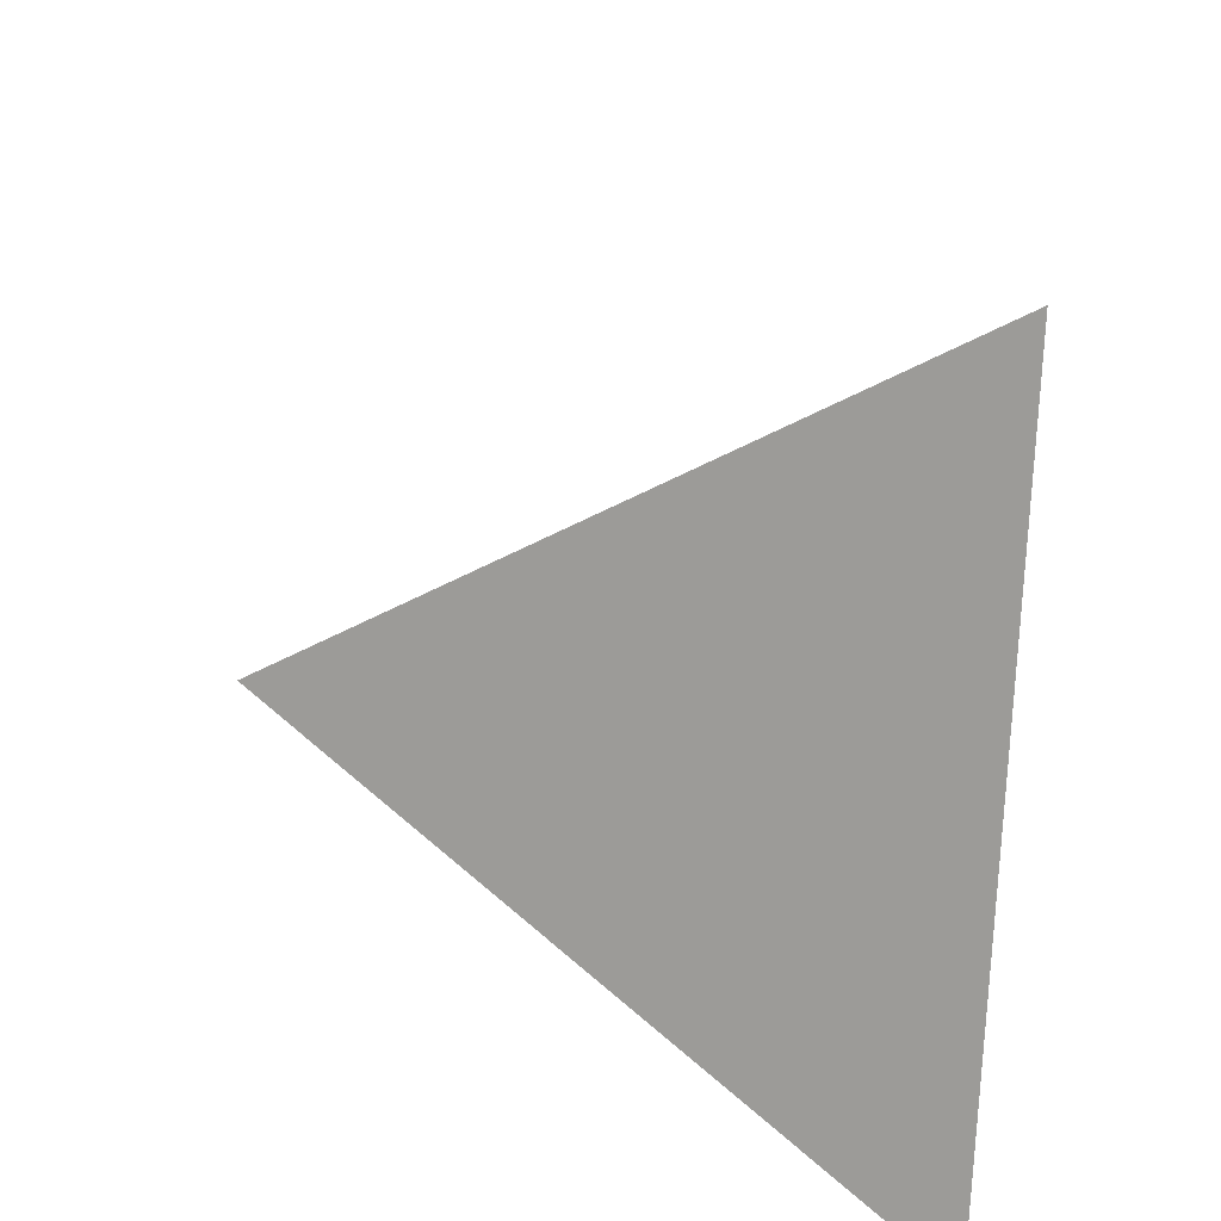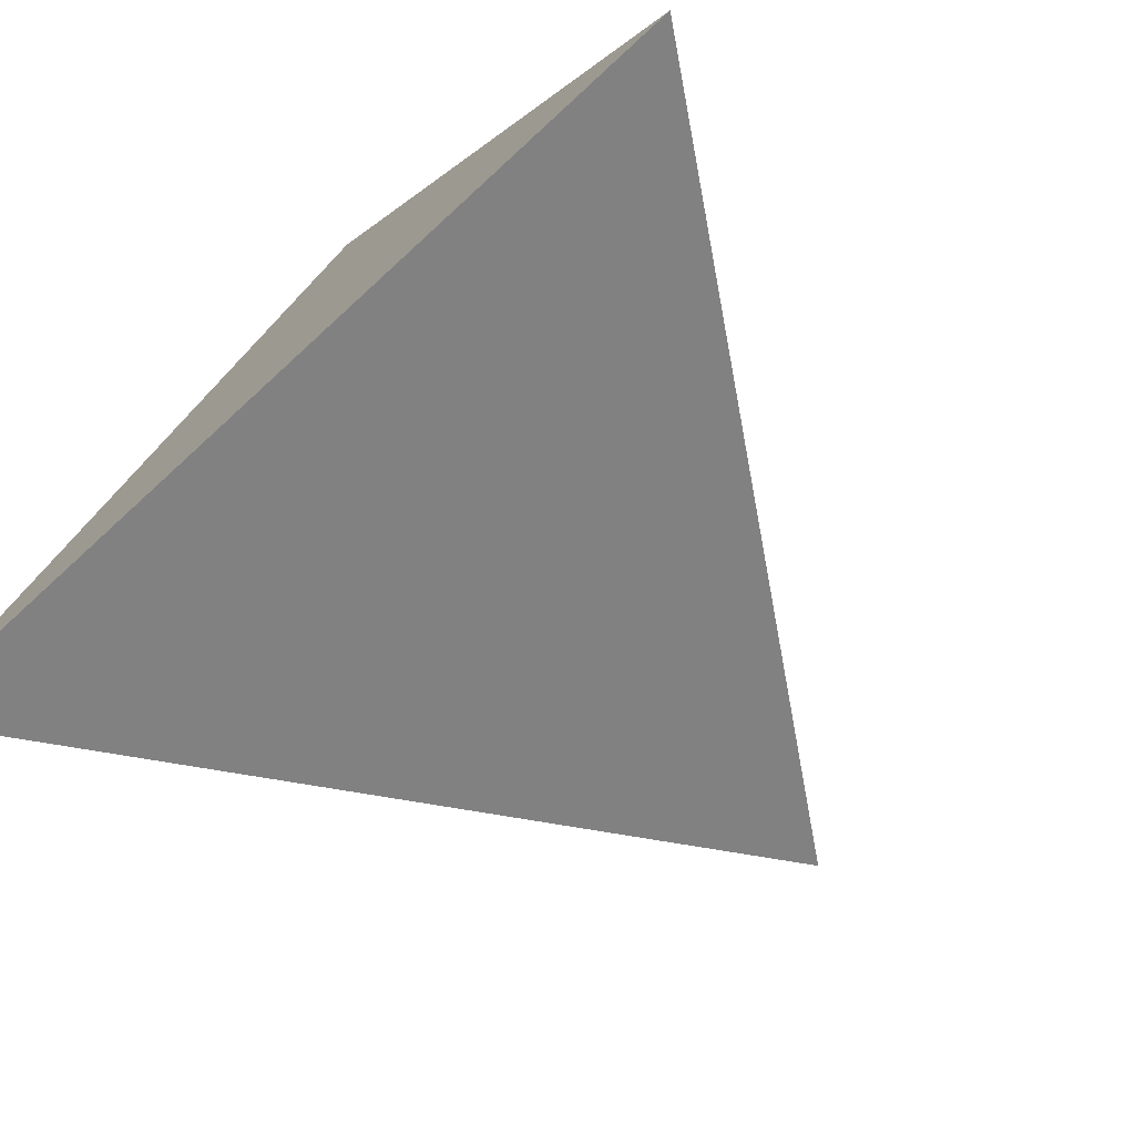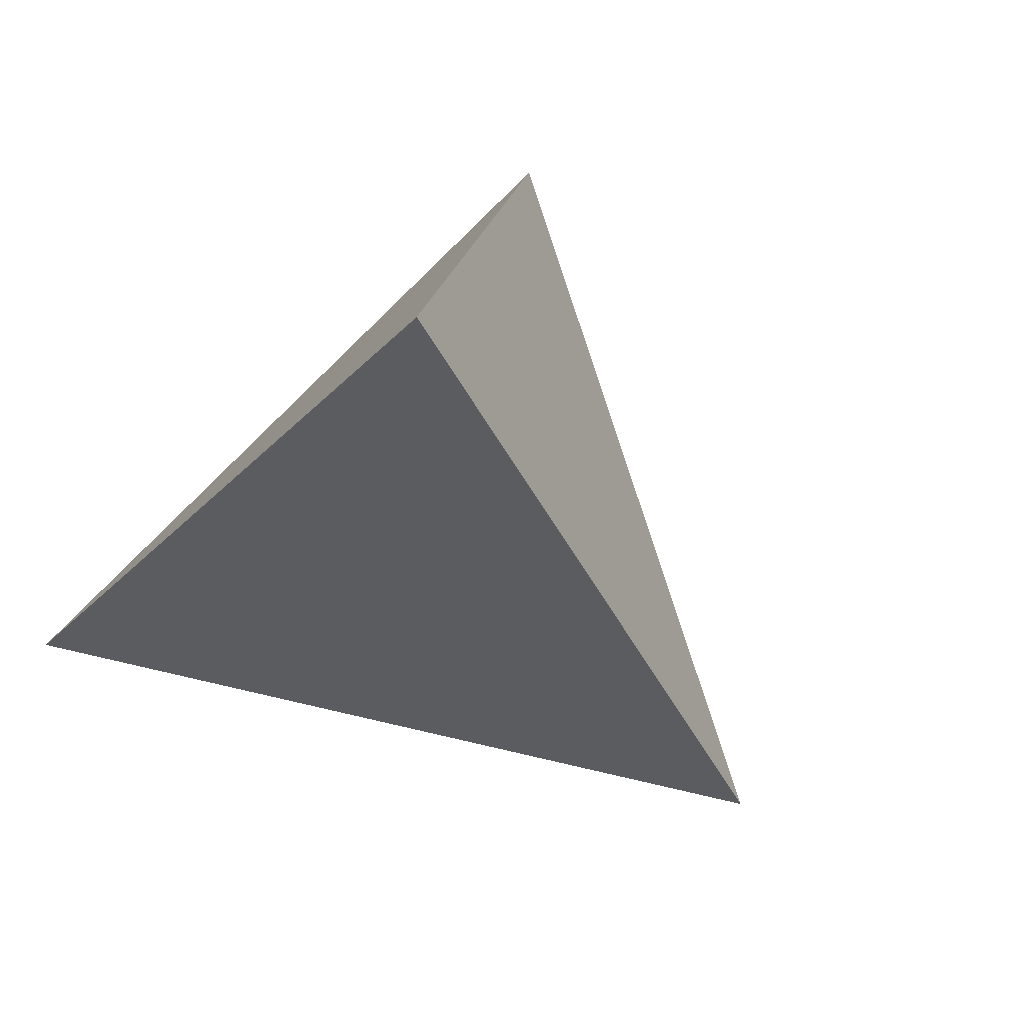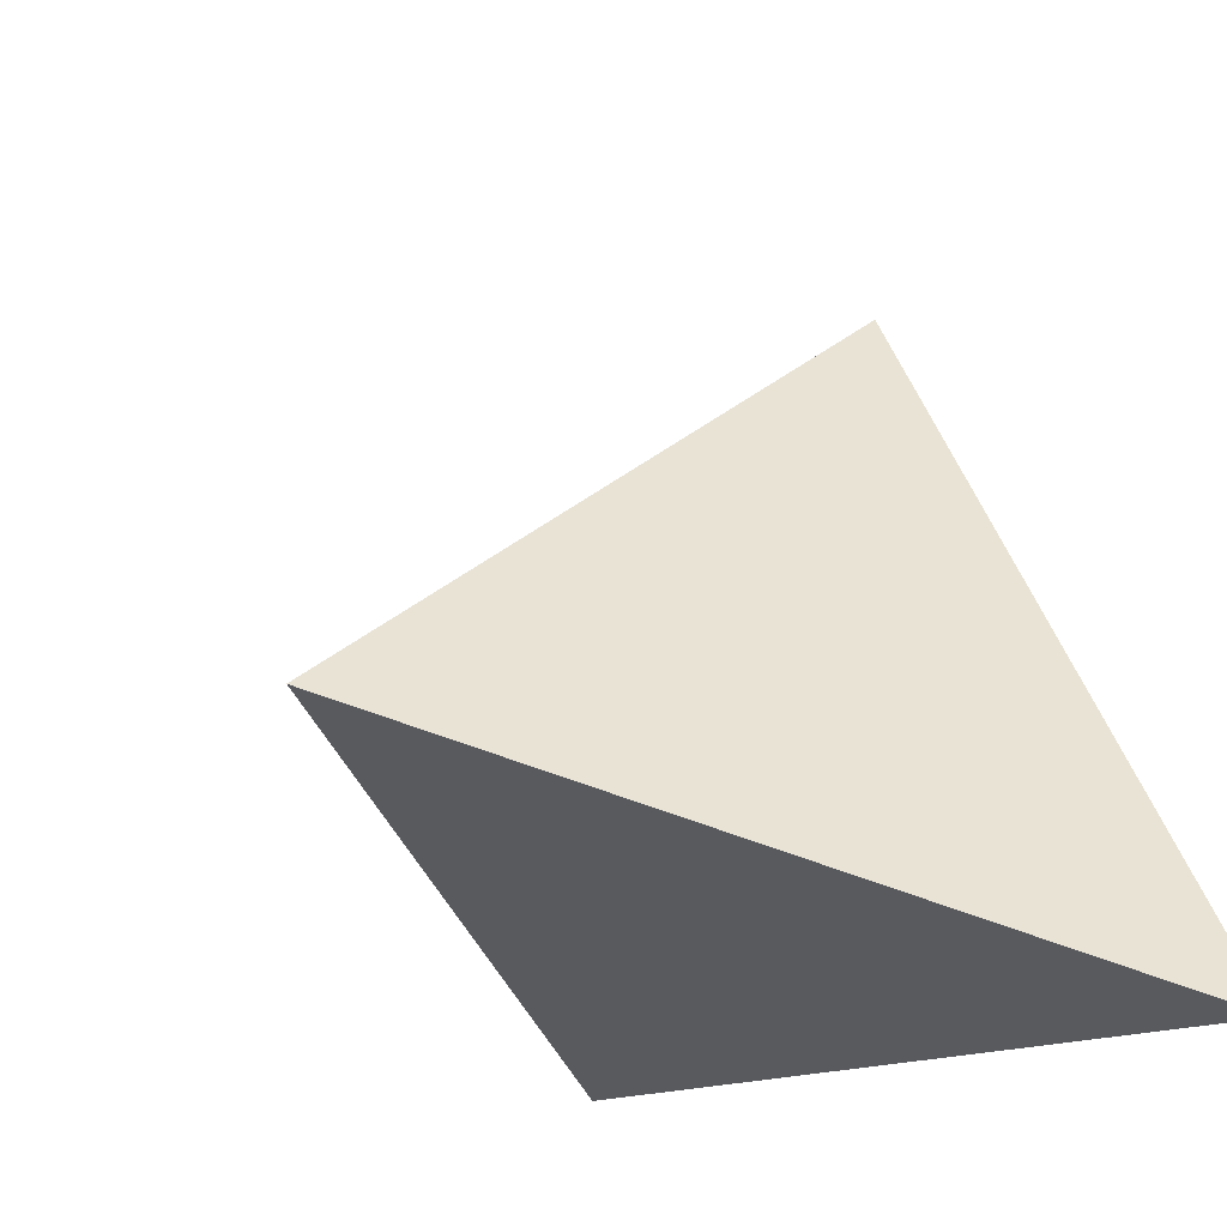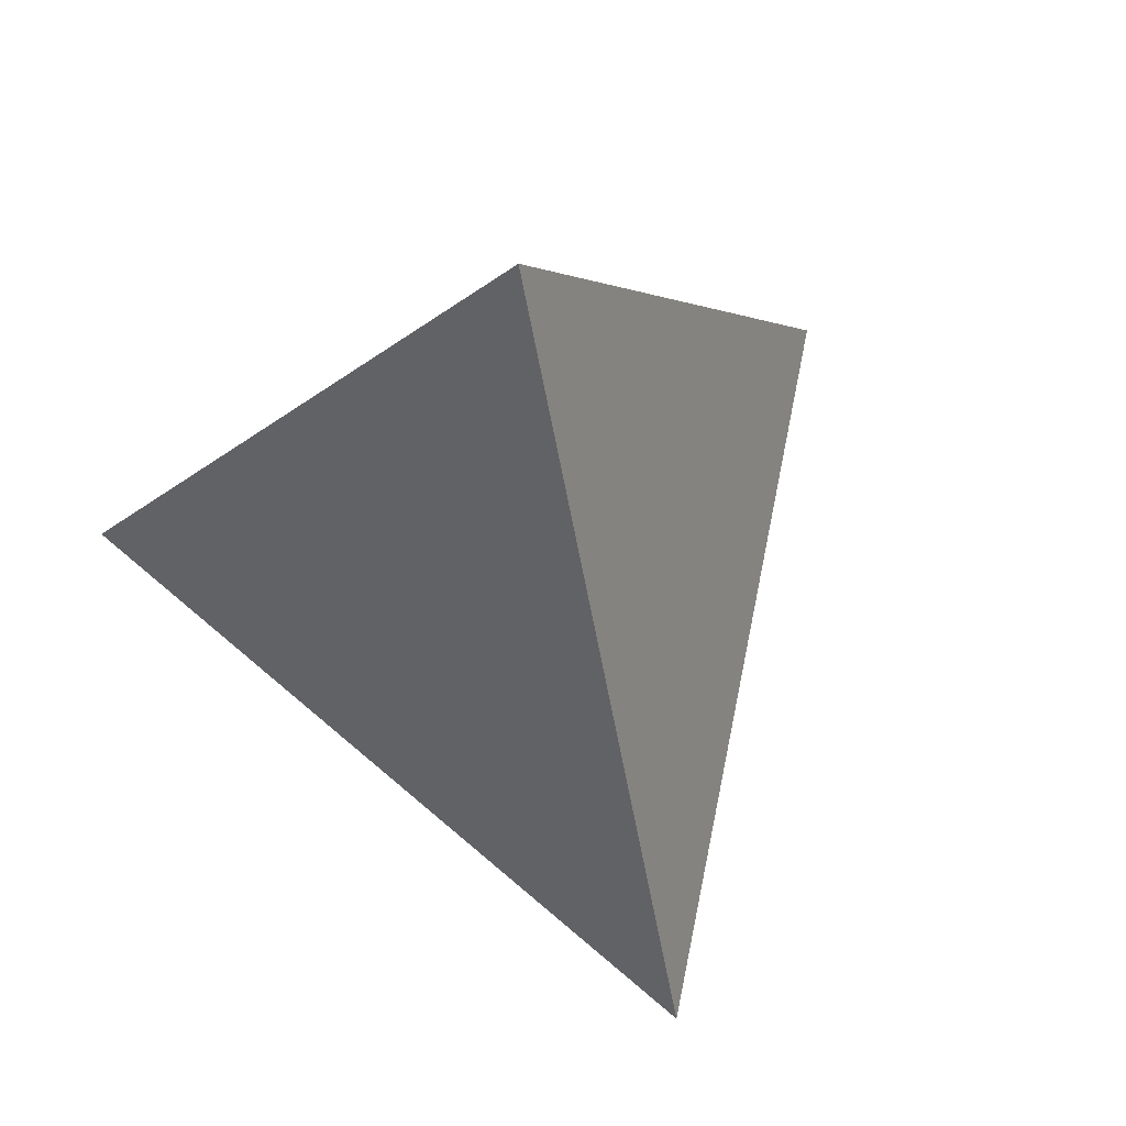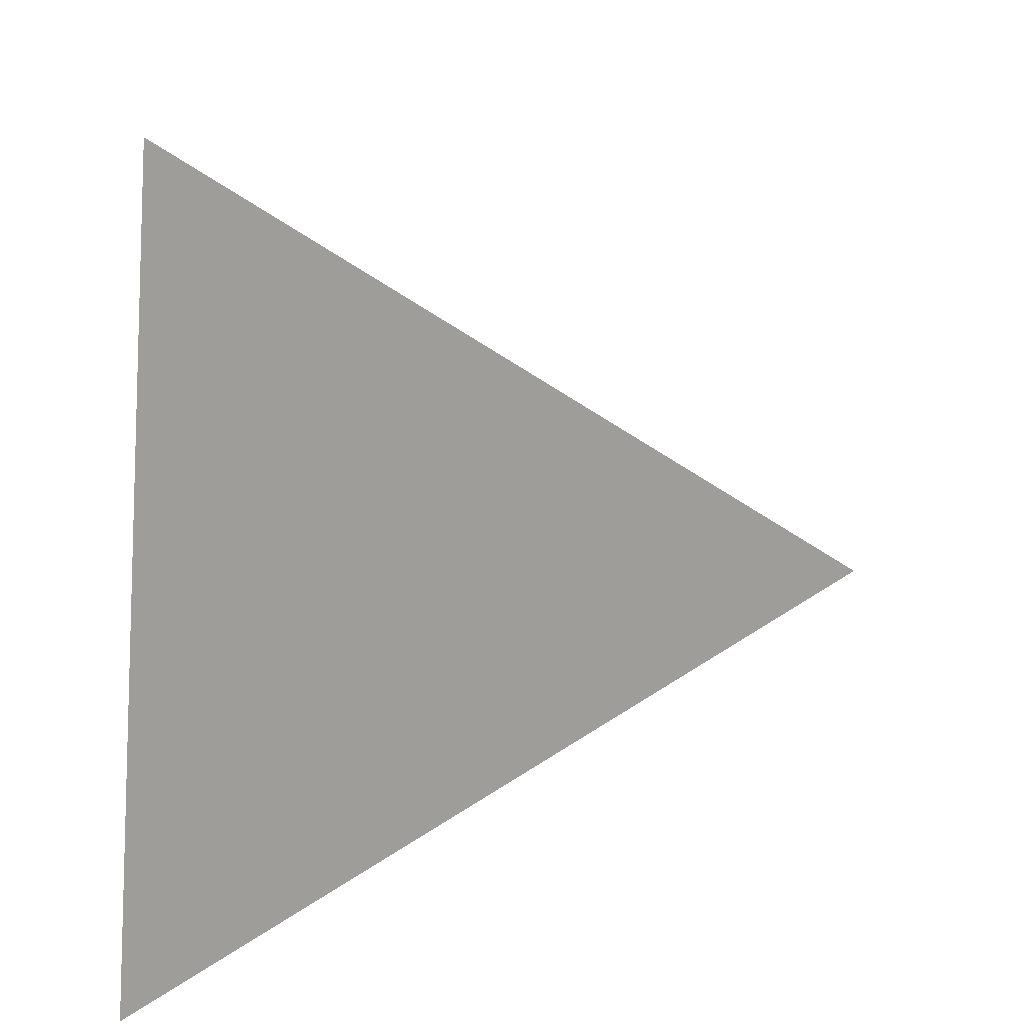
<metadata>
{"format":"obj","ext":"obj","renderer":"f3d","projection":"perspective","resolution":1024,"background":"white","views":[{"elev":44.0,"azim":95.6,"up":"+Y"},{"elev":-74.9,"azim":-137.5,"up":"+Y"},{"elev":72.7,"azim":133.1,"up":"+Z"},{"elev":-15.7,"azim":48.5,"up":"+Y"},{"elev":62.9,"azim":161.5,"up":"+Z"},{"elev":-73.0,"azim":-94.1,"up":"+Y"}]}
</metadata>
<code>
o obj_0
v 17 		-15 		0
v -7.495 		-15 		0
v 4.753 		6.213 		0
v 4.753 		-7.929 		20
g group_16768282
f 1 2 3
f 1 3 4
f 4 2 1
f 3 2 4

</code>
